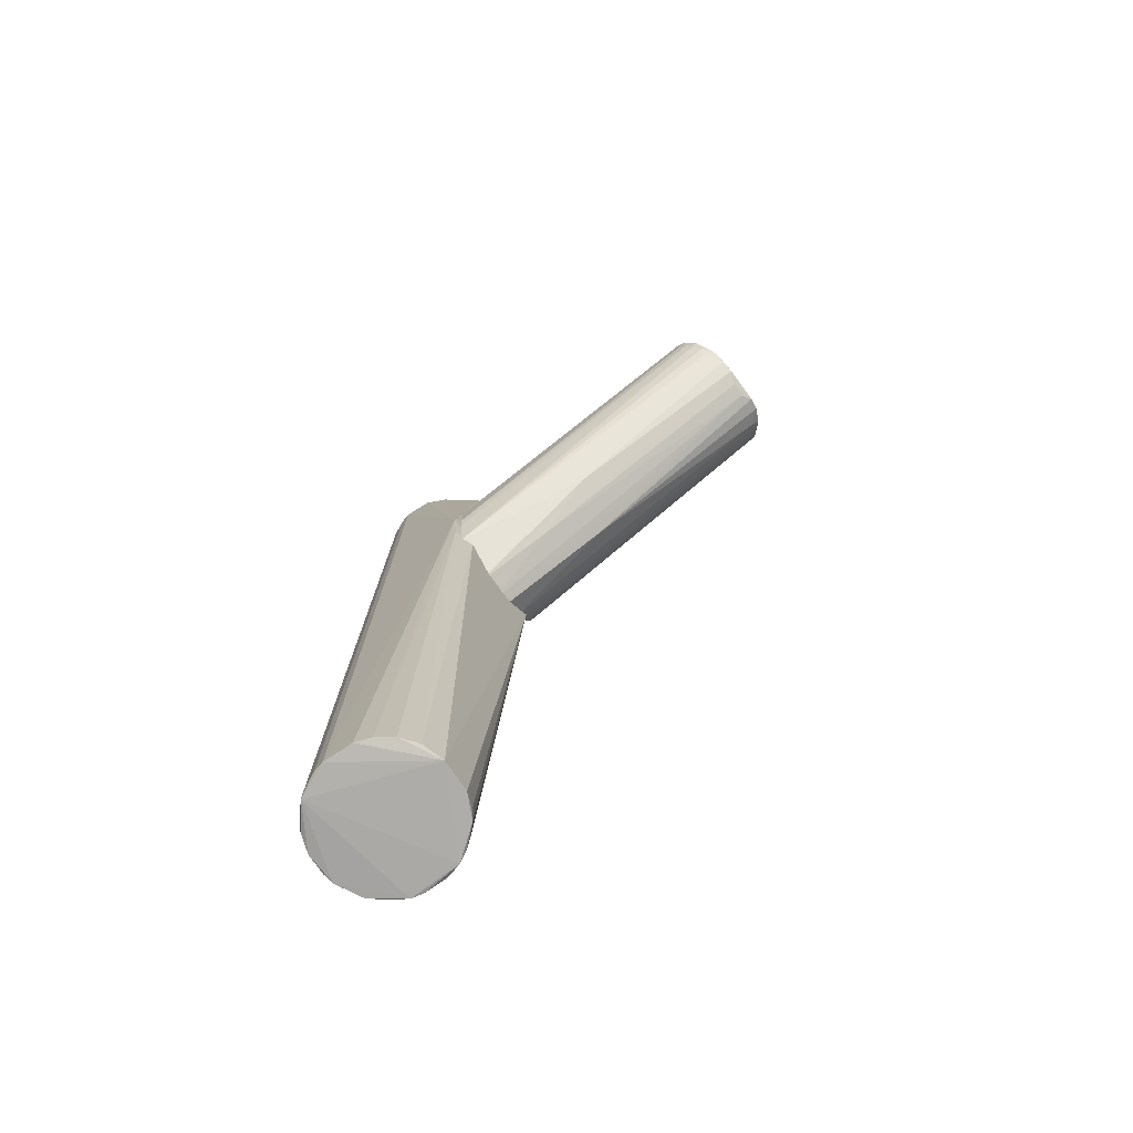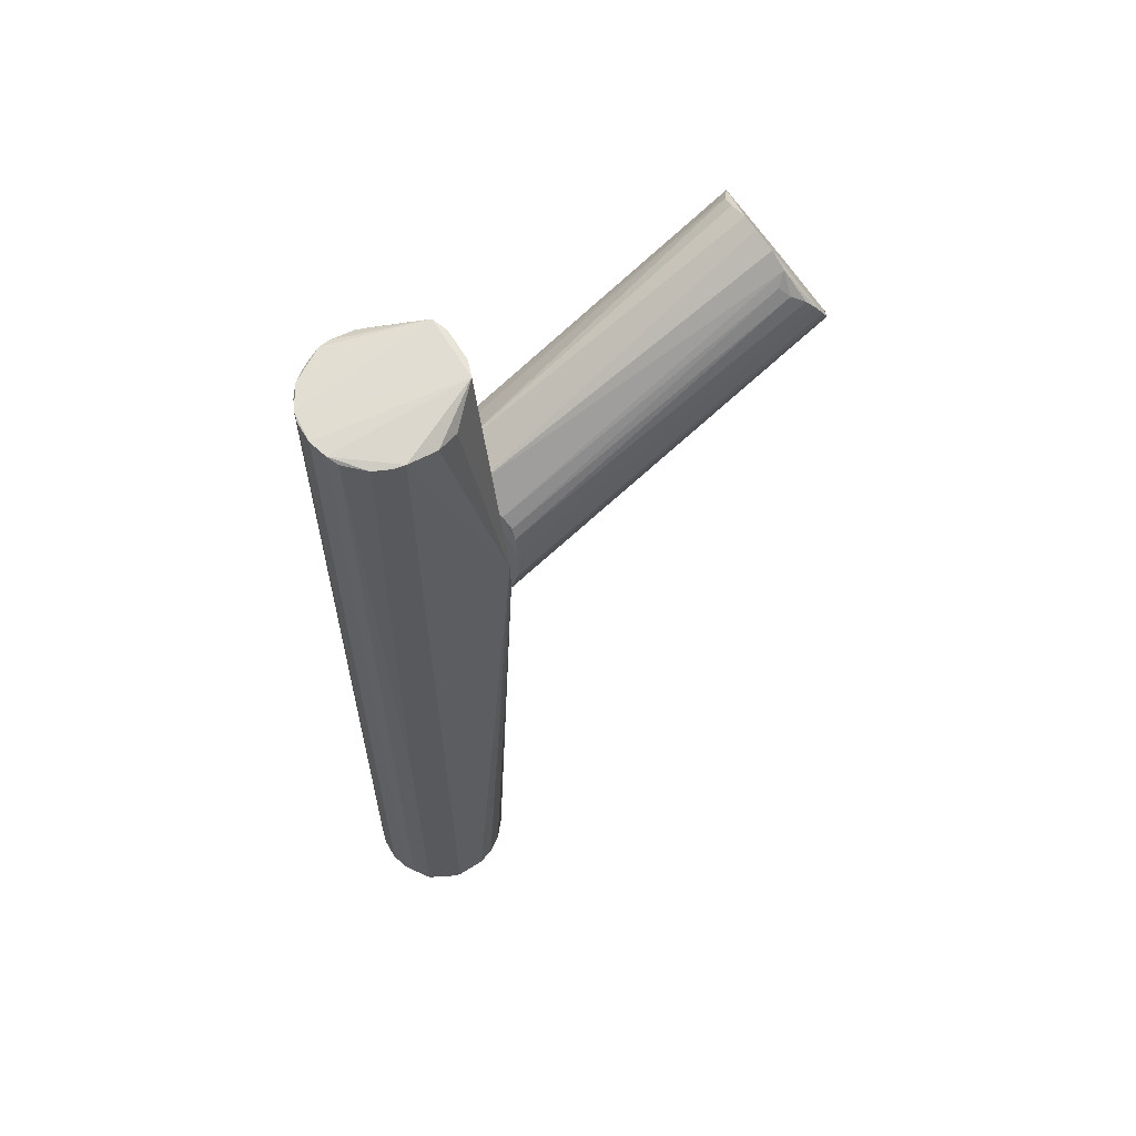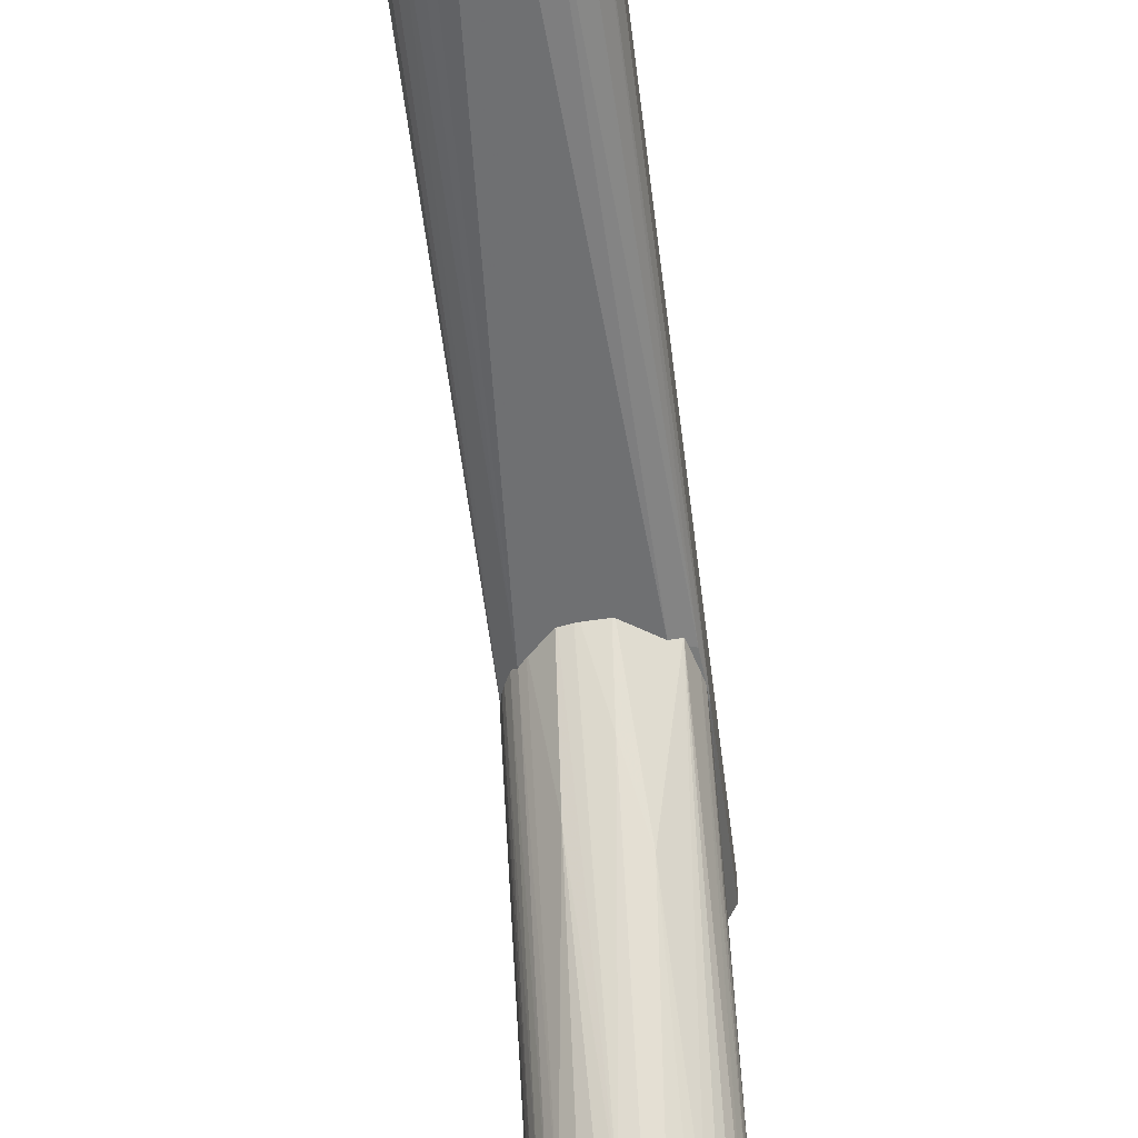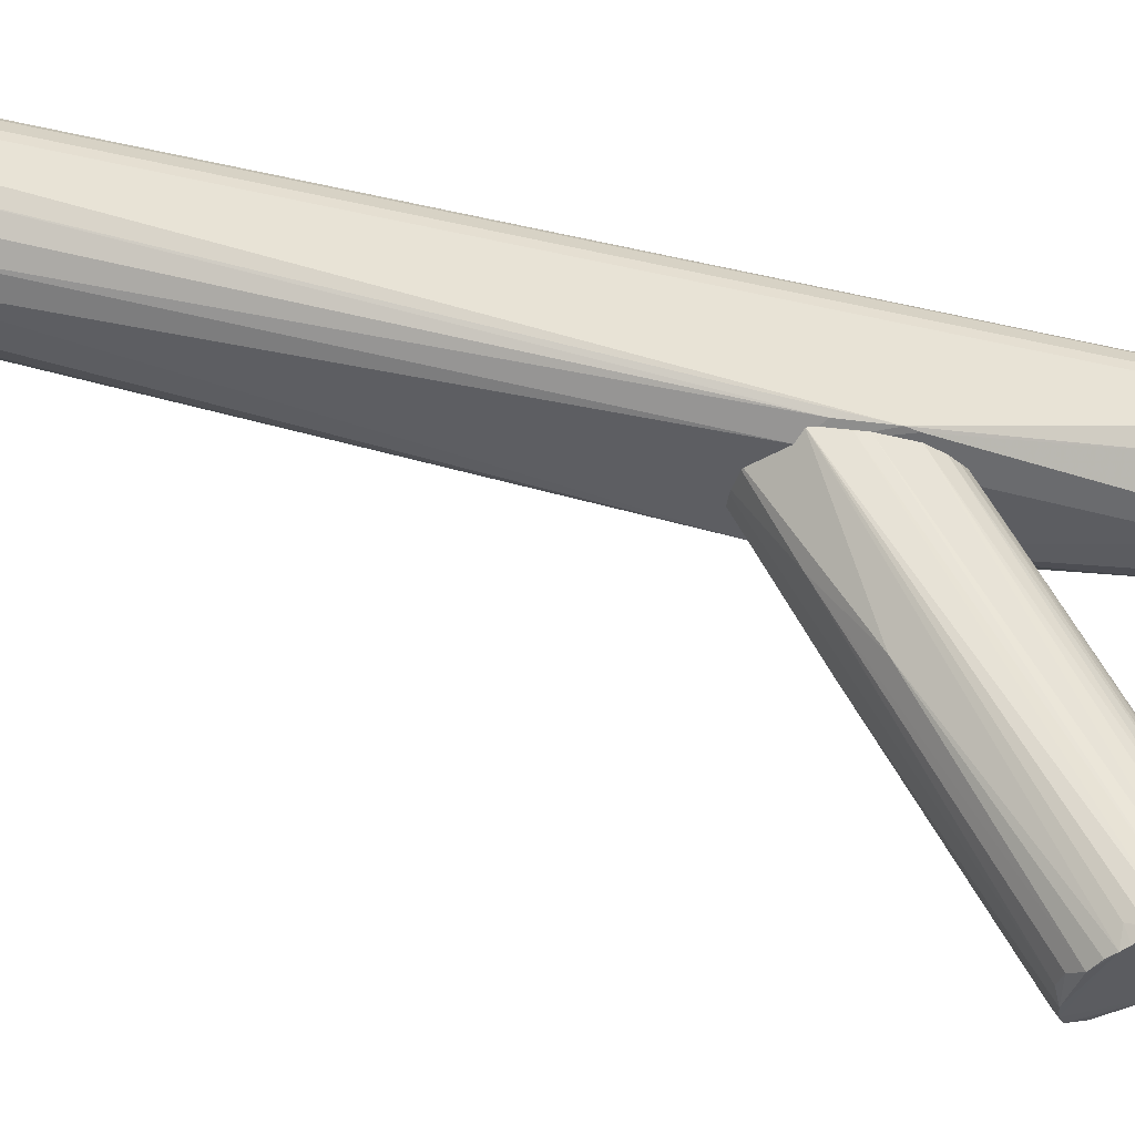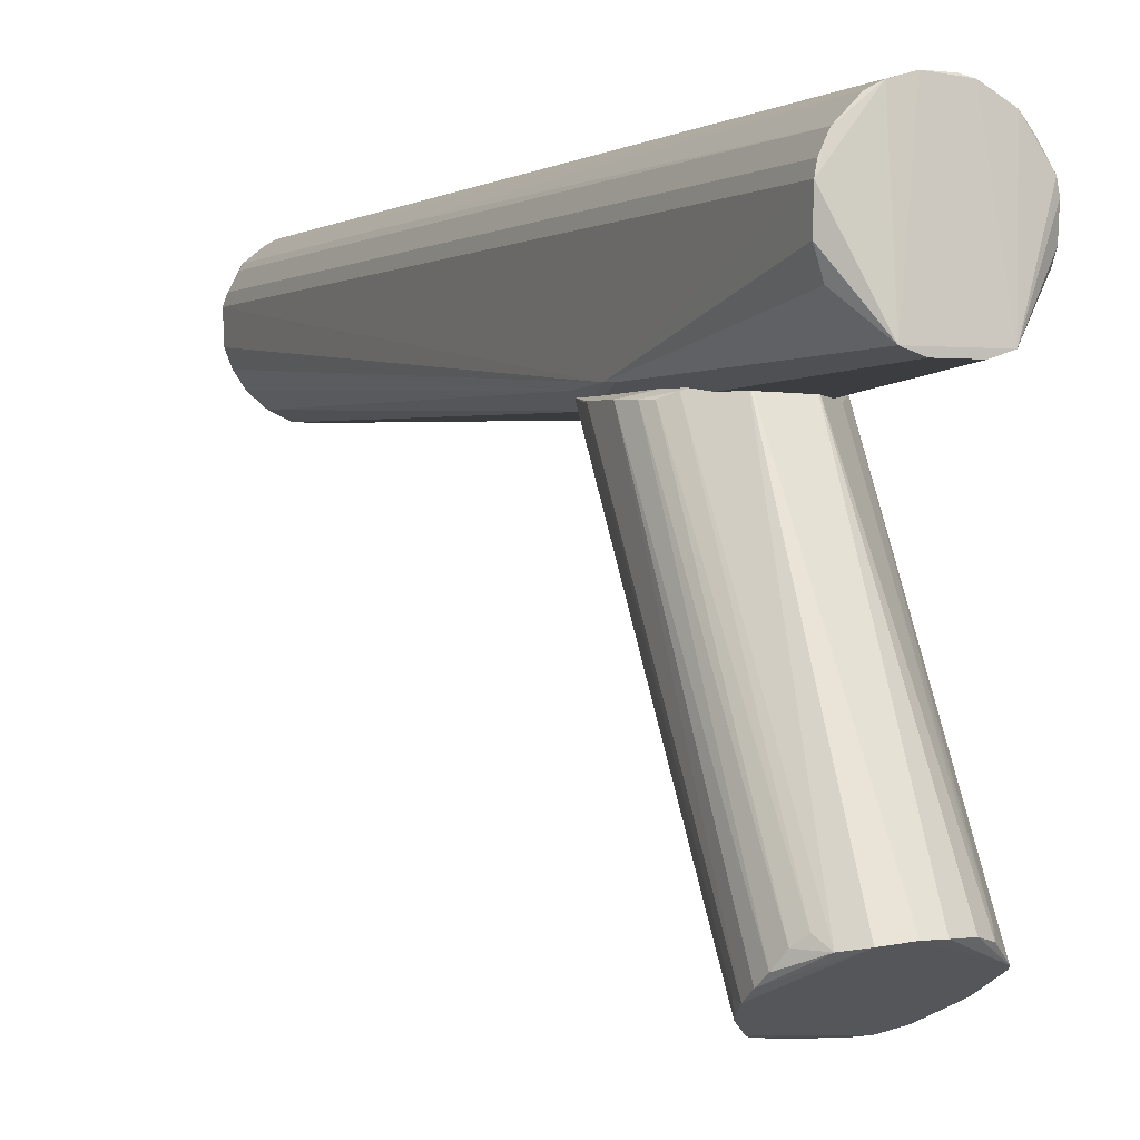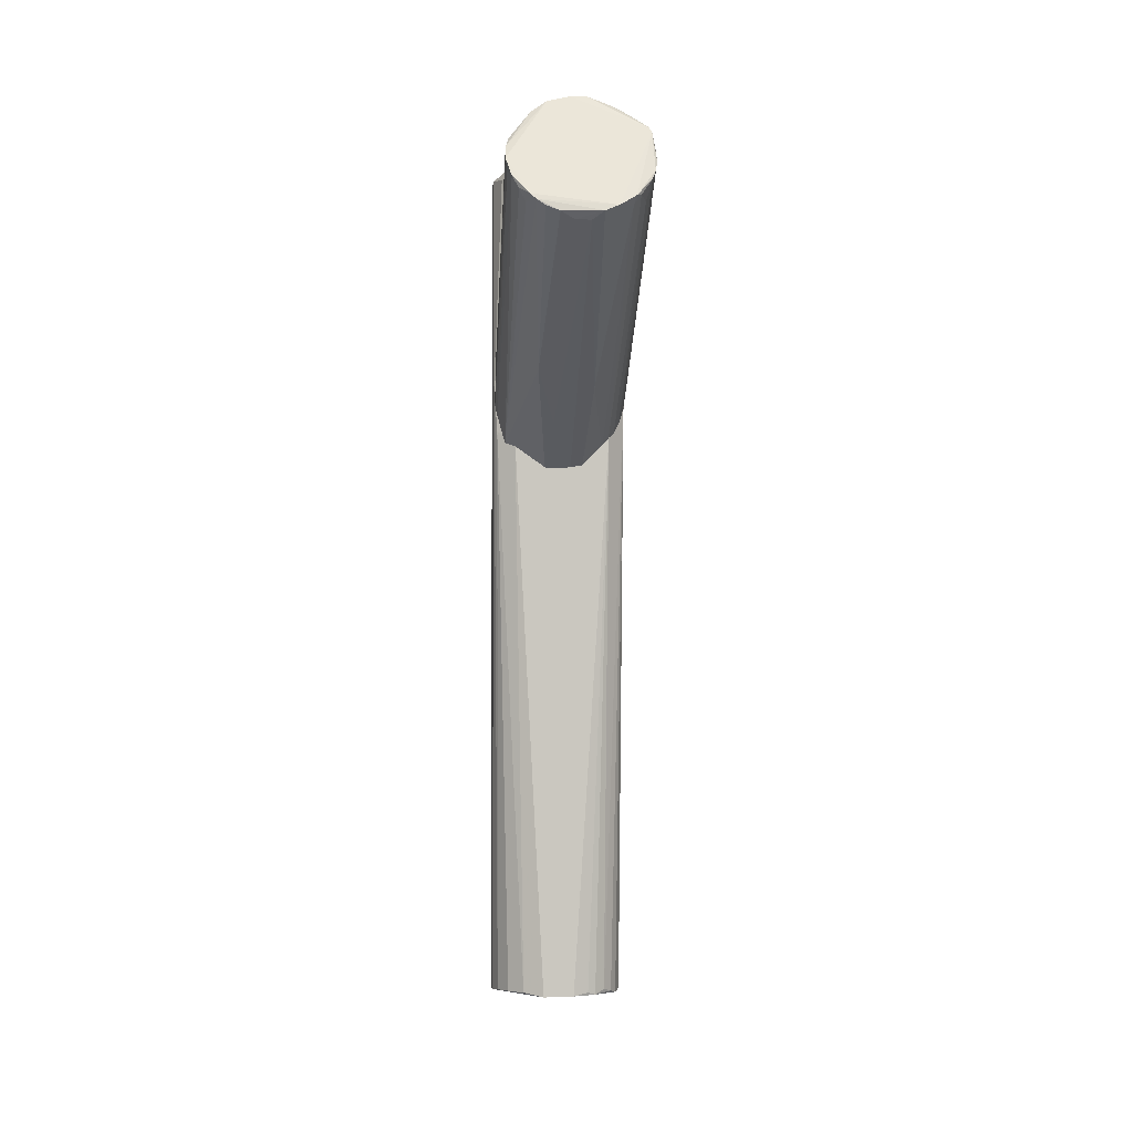
<metadata>
{"format":"obj","ext":"obj","renderer":"f3d","projection":"perspective","resolution":1024,"background":"white","views":[{"elev":-75.6,"azim":-56.4,"up":"+Z"},{"elev":60.3,"azim":-120.5,"up":"+Z"},{"elev":-53.0,"azim":-173.0,"up":"+Y"},{"elev":-36.4,"azim":-106.9,"up":"+Y"},{"elev":0.2,"azim":-24.4,"up":"+Y"},{"elev":-3.0,"azim":-4.0,"up":"+Z"}]}
</metadata>
<code>
o hull_0
v -0.004252 -0.01859 0.004764
v 0.01883 0.003015 0.2455
v 0.01883 0.003015 0.004504
v 0.00863 -0.017 0.005807
v 0.0174 -0.00781 0.00442
v -0.007841 0.01738 0.2451
v -0.007841 0.01738 0.004915
v 0.01085 -0.01568 0.004954
v 0.009073 -0.01787 0.2504
v 0.01814 0.005913 0.004286
v 0.01814 0.005913 0.2457
v -0.01568 0.01086 0.005518
v -0.01568 0.01086 0.2445
v -0.01888 -0.01954 0.1811
v -0.002813 0.01886 0.004706
v -0.002813 0.01886 0.2453
v -0.004436 -0.01937 0.2504
v 0.002942 0.01884 0.2452
v 0.002942 0.01884 0.004835
v -0.01282 -0.02301 0.1637
v -0.01709 -0.008452 0.005608
v 0.01358 -0.01339 0.006224
v 0.01513 0.0116 0.005187
v 0.01513 0.0116 0.2448
v 0.01584 -0.01062 0.005302
v 0.01584 -0.01062 0.2447
v 0.01658 -0.02013 0.191
v 0.01876 -0.003465 0.004962
v 0.01876 -0.003465 0.2451
v -0.0187 0.003736 0.004458
v -0.0187 0.003736 0.2456
v -0.01826 -0.01966 0.1844
v -0.008941 -0.01787 0.2504
v -0.01861 -0.00418 0.2449
v -0.01861 -0.00418 0.005096
v -0.009924 -0.01629 0.005839
v 0.01425 -0.02372 0.1657
v -0.01795 -0.02013 0.1678
v -0.01064 0.01583 0.2442
v -0.01064 0.01583 0.005816
v -0.01789 0.006594 0.005044
v -0.01789 0.006594 0.245
v -0.01444 0.01246 0.08514
v -0.01444 0.01246 0.003916
v -0.01421 -0.01272 0.005821
v 0.009379 0.01661 0.005344
v 0.009379 0.01661 0.2447
v 0.01656 0.00945 0.2448
v 0.01656 0.00945 0.005208
v 0.01799 -0.006321 0.2448
v 0.004377 -0.01856 0.004947
v 0.01233 0.01456 0.2455
v 0.01233 0.01456 0.004559
v -0.01633 -0.009851 0.2441
v 0.005834 0.01816 0.00456
v 0.005834 0.01816 0.2455
v 0.01897 -0.01949 0.1802
v 0.004567 -0.01937 0.2504
f 33 54 32
f 55 44 15
f 57 37 22
f 16 33 56
f 35 14 30
f 57 28 3
f 2 57 3
f 51 37 1
f 20 36 1
f 37 20 1
f 35 30 1
f 30 44 1
f 16 15 7
f 15 44 7
f 1 36 45
f 58 37 9
f 33 58 9
f 56 33 9
f 57 26 9
f 55 56 47
f 14 34 31
f 34 33 31
f 30 14 31
f 42 30 31
f 42 31 13
f 28 57 5
f 3 28 5
f 51 1 5
f 1 44 5
f 2 3 11
f 9 2 11
f 15 16 18
f 56 55 18
f 16 56 18
f 37 58 17
f 20 37 17
f 58 33 17
f 33 20 17
f 44 30 41
f 30 42 41
f 42 13 41
f 57 2 29
f 2 9 29
f 22 37 8
f 51 5 8
f 34 14 54
f 33 34 54
f 20 14 38
f 36 20 38
f 45 36 38
f 45 38 21
f 14 35 21
f 35 1 21
f 1 45 21
f 38 14 21
f 33 16 6
f 16 7 6
f 7 39 6
f 31 33 6
f 39 13 6
f 13 31 6
f 55 15 19
f 18 55 19
f 15 18 19
f 24 53 52
f 56 9 52
f 47 56 52
f 53 47 52
f 11 24 52
f 9 11 52
f 44 39 40
f 7 44 40
f 39 7 40
f 44 55 10
f 55 53 10
f 3 5 10
f 5 44 10
f 49 11 10
f 11 3 10
f 53 55 46
f 55 47 46
f 47 53 46
f 24 49 23
f 53 24 23
f 10 53 23
f 49 10 23
f 13 44 12
f 44 41 12
f 41 13 12
f 49 24 48
f 24 11 48
f 11 49 48
f 57 22 25
f 5 57 25
f 22 8 25
f 8 5 25
f 37 51 4
f 51 8 4
f 8 37 4
f 26 57 50
f 9 26 50
f 57 29 50
f 29 9 50
f 37 57 27
f 57 9 27
f 9 37 27
f 39 44 43
f 44 13 43
f 13 39 43
f 14 20 32
f 20 33 32
f 54 14 32
o hull_1
v -0.01167 -0.1122 0.214
v 0.01361 -0.02252 0.1951
v 0.01808 -0.102 0.2339
v 0.01808 -0.02089 0.1888
v 0.002317 -0.09595 0.2444
v 0.0133 -0.1115 0.2155
v 0.008927 -0.1132 0.2126
v -0.009377 -0.1125 0.2124
v 0.01454 -0.1101 0.216
v 0.01234 -0.02196 0.1625
v 0.00553 -0.01825 0.2009
v 0.01843 -0.1071 0.2228
v 0.0189 -0.1029 0.229
v -0.003801 -0.01869 0.1544
v 0.01753 -0.1082 0.2204
v 0.01249 -0.09739 0.2395
v -0.0124 -0.0975 0.2397
v 0.005195 -0.1136 0.2111
v 0.01266 -0.1094 0.2134
v 0.006342 -0.01798 0.1546
v -0.0157 -0.02089 0.164
v -0.005393 -0.01829 0.2008
v -0.01796 -0.02199 0.172
v -0.01805 -0.1007 0.232
v 0.01959 -0.02388 0.1851
v -0.01564 -0.02245 0.1922
v 0.007571 -0.05391 0.1761
v 0.01623 -0.1047 0.2155
v 0.01358 -0.09516 0.2371
v 0.00315 -0.01881 0.1545
v -0.002185 -0.09595 0.2444
v 0.019 -0.1053 0.2256
v -0.005728 -0.1131 0.2109
v 0.01878 -0.02208 0.1756
v -0.008188 -0.0967 0.2429
v -0.008188 -0.05992 0.1798
v 0.0172 -0.02246 0.1701
v -0.01579 -0.1092 0.2174
v 0.01796 -0.02233 0.1722
v -0.01398 -0.1081 0.2141
v -0.01752 -0.1085 0.2206
v -0.01861 -0.02218 0.1843
v -0.019 -0.1055 0.2257
v -0.01311 -0.02129 0.195
v 0.01577 -0.02246 0.1673
v -0.01417 -0.09516 0.2364
v -0.01709 -0.02238 0.1894
v -0.002033 -0.1115 0.2092
v -0.01317 -0.1115 0.2155
v -0.01853 -0.1053 0.2222
v -0.002934 -0.04191 0.1678
v -0.01889 -0.1031 0.2292
v 0.002163 -0.1115 0.2092
v 0.01733 -0.1012 0.2354
v -0.01631 -0.09733 0.2343
v 0.008174 -0.09618 0.2421
v 0.01413 -0.02384 0.1656
v -0.01867 -0.02204 0.1749
f 59 94 66
f 62 78 69
f 69 78 80
f 80 78 72
f 79 80 72
f 80 79 100
f 80 75 93
f 79 72 94
f 59 79 94
f 100 79 116
f 116 108 101
f 100 116 101
f 78 62 92
f 62 83 92
f 111 78 85
f 74 69 114
f 112 74 114
f 69 63 114
f 63 112 114
f 91 94 109
f 94 72 109
f 82 75 113
f 75 80 102
f 80 100 102
f 69 80 89
f 80 93 89
f 93 112 89
f 63 69 89
f 112 63 89
f 62 69 60
f 69 74 60
f 83 71 90
f 70 92 90
f 92 83 90
f 112 93 107
f 93 101 107
f 65 112 107
f 59 65 107
f 100 82 105
f 113 84 105
f 82 113 105
f 84 102 105
f 102 100 105
f 75 82 110
f 82 100 110
f 93 75 110
f 100 101 110
f 101 93 110
f 62 112 61
f 64 70 61
f 83 62 61
f 71 83 61
f 112 65 61
f 65 64 61
f 70 90 61
f 90 71 61
f 109 111 106
f 91 109 106
f 72 78 88
f 78 111 88
f 109 72 88
f 111 109 88
f 101 108 99
f 79 96 99
f 107 101 99
f 96 107 99
f 59 91 76
f 111 85 76
f 65 59 76
f 85 65 76
f 91 106 76
f 106 111 76
f 64 65 77
f 65 85 77
f 84 113 104
f 113 75 104
f 102 84 104
f 75 102 104
f 108 116 81
f 116 79 81
f 99 108 81
f 79 99 81
f 85 78 68
f 115 77 68
f 77 85 68
f 70 64 73
f 86 95 73
f 86 73 67
f 64 77 67
f 77 115 67
f 73 64 67
f 78 95 103
f 95 86 103
f 68 78 103
f 115 68 103
f 86 67 103
f 67 115 103
f 79 59 98
f 96 79 98
f 59 107 98
f 107 96 98
f 112 62 87
f 74 112 87
f 62 60 87
f 60 74 87
f 95 78 97
f 78 92 97
f 92 70 97
f 70 73 97
f 73 95 97
f 91 59 66
f 94 91 66

</code>
